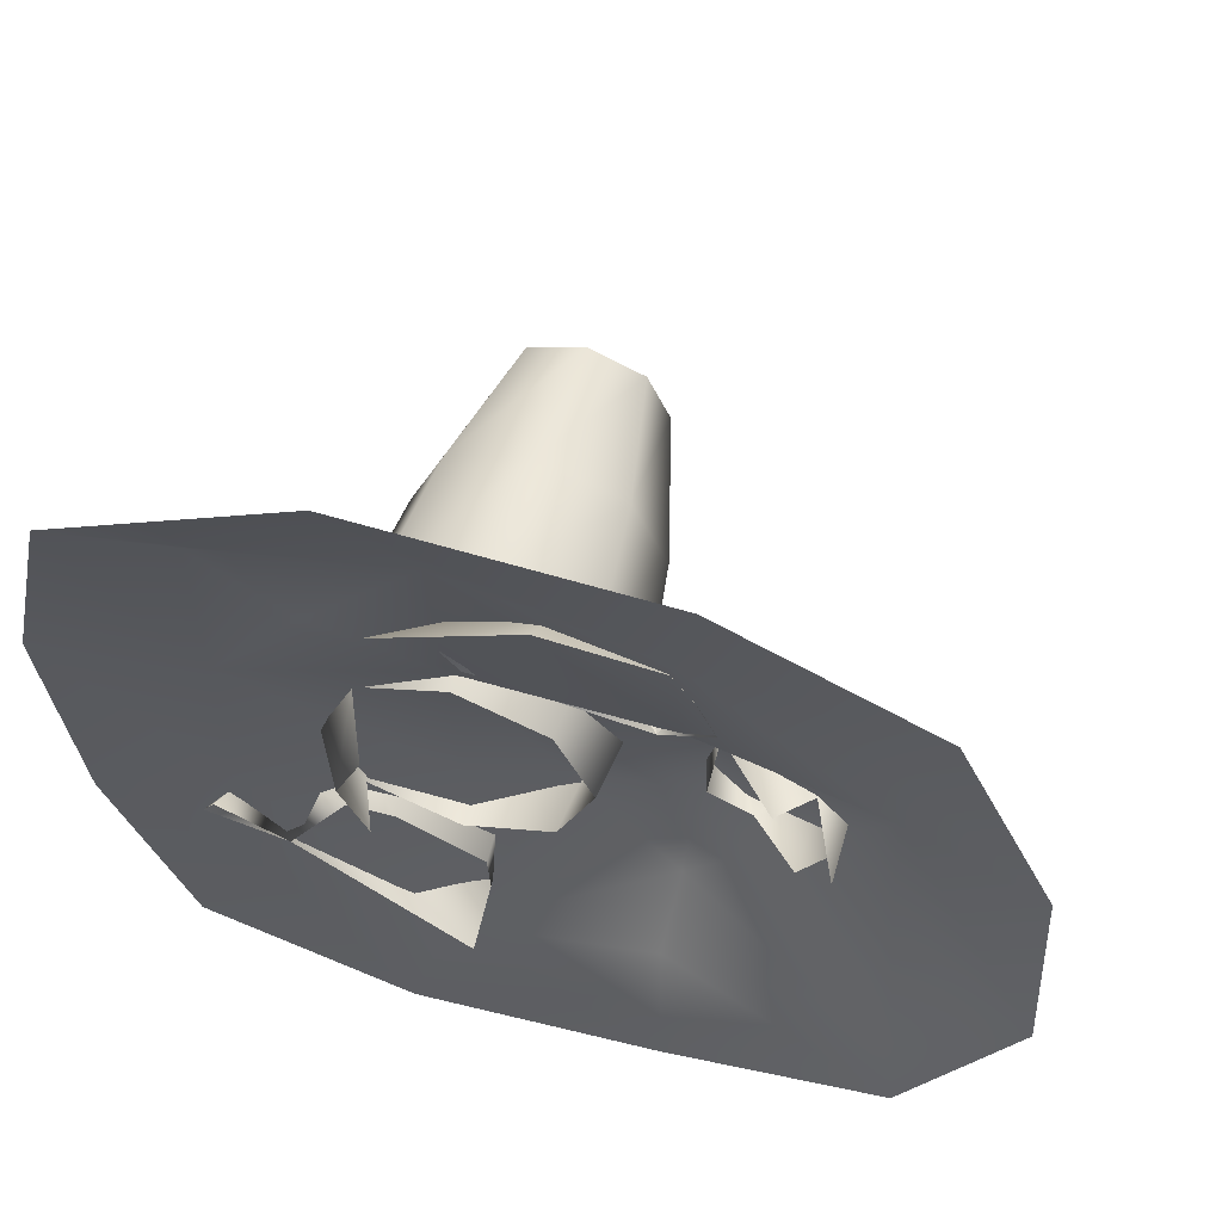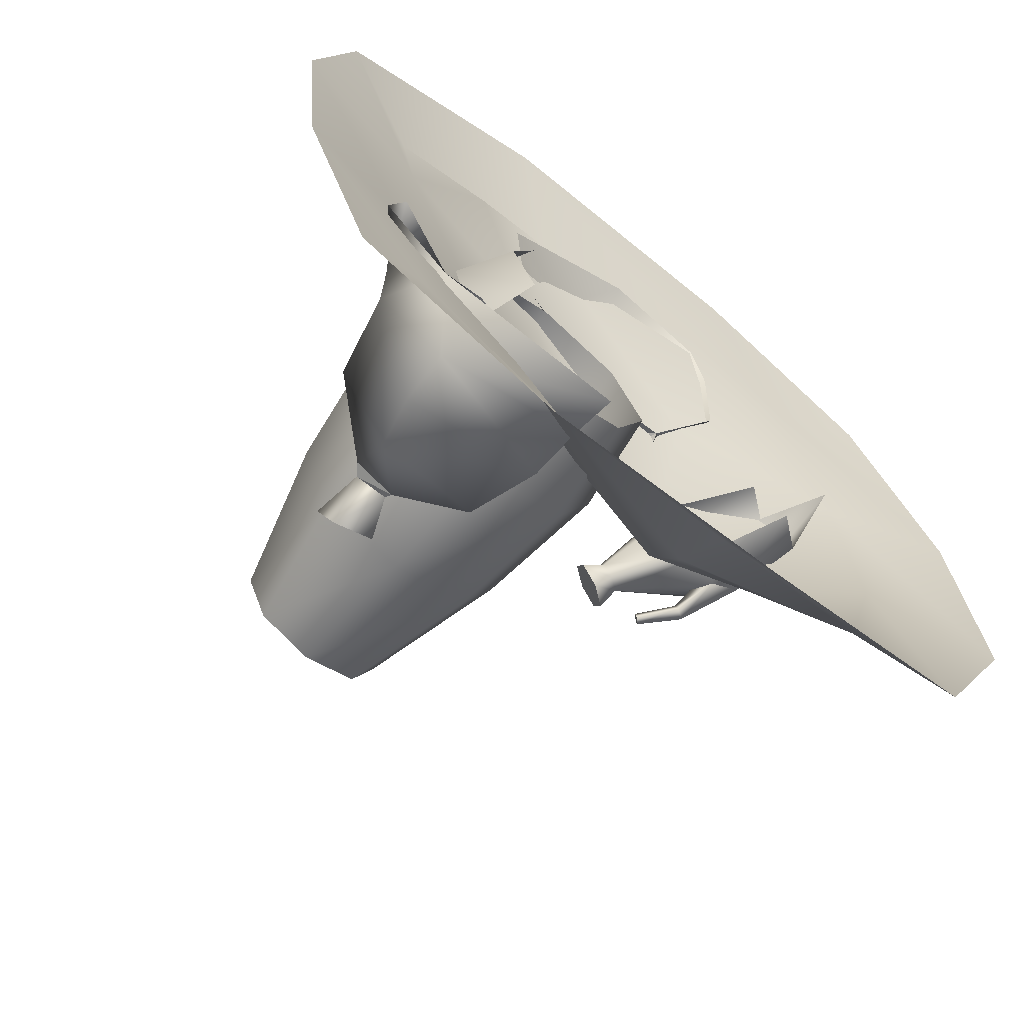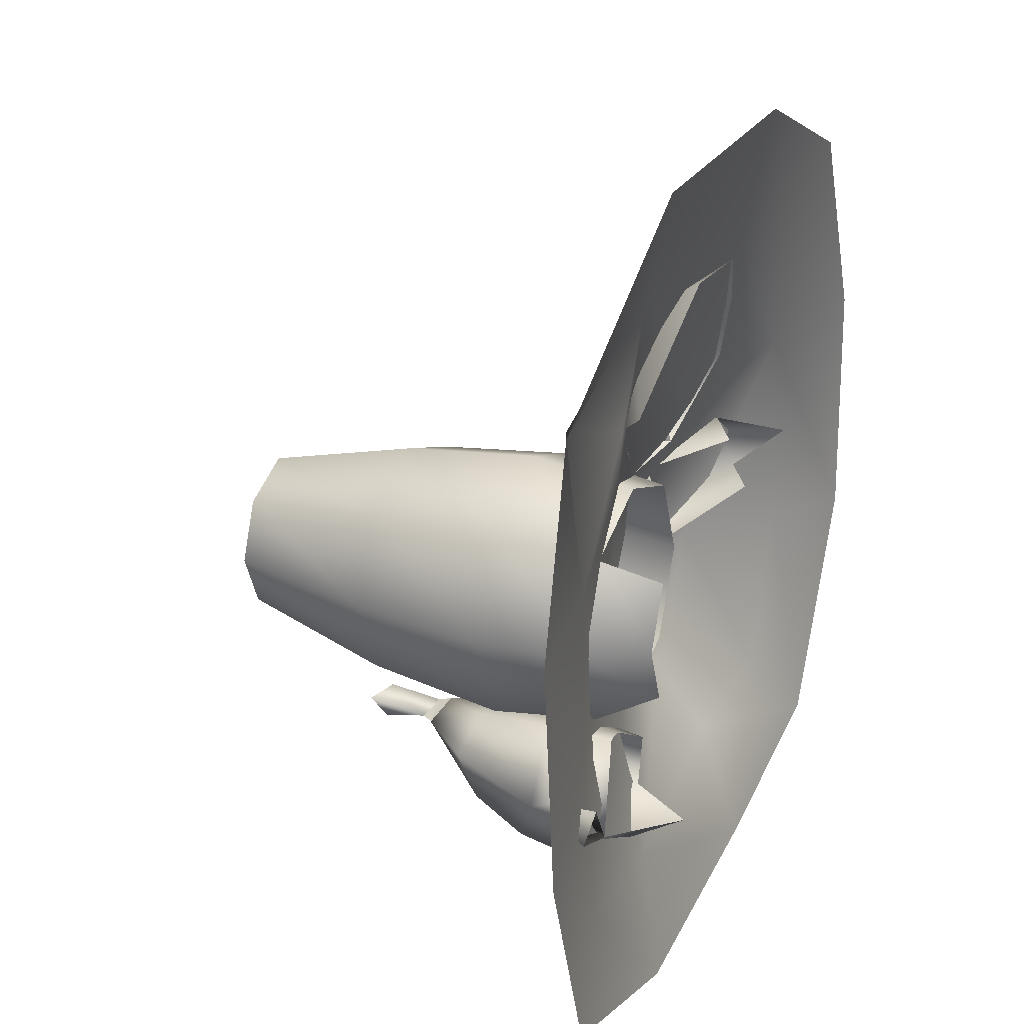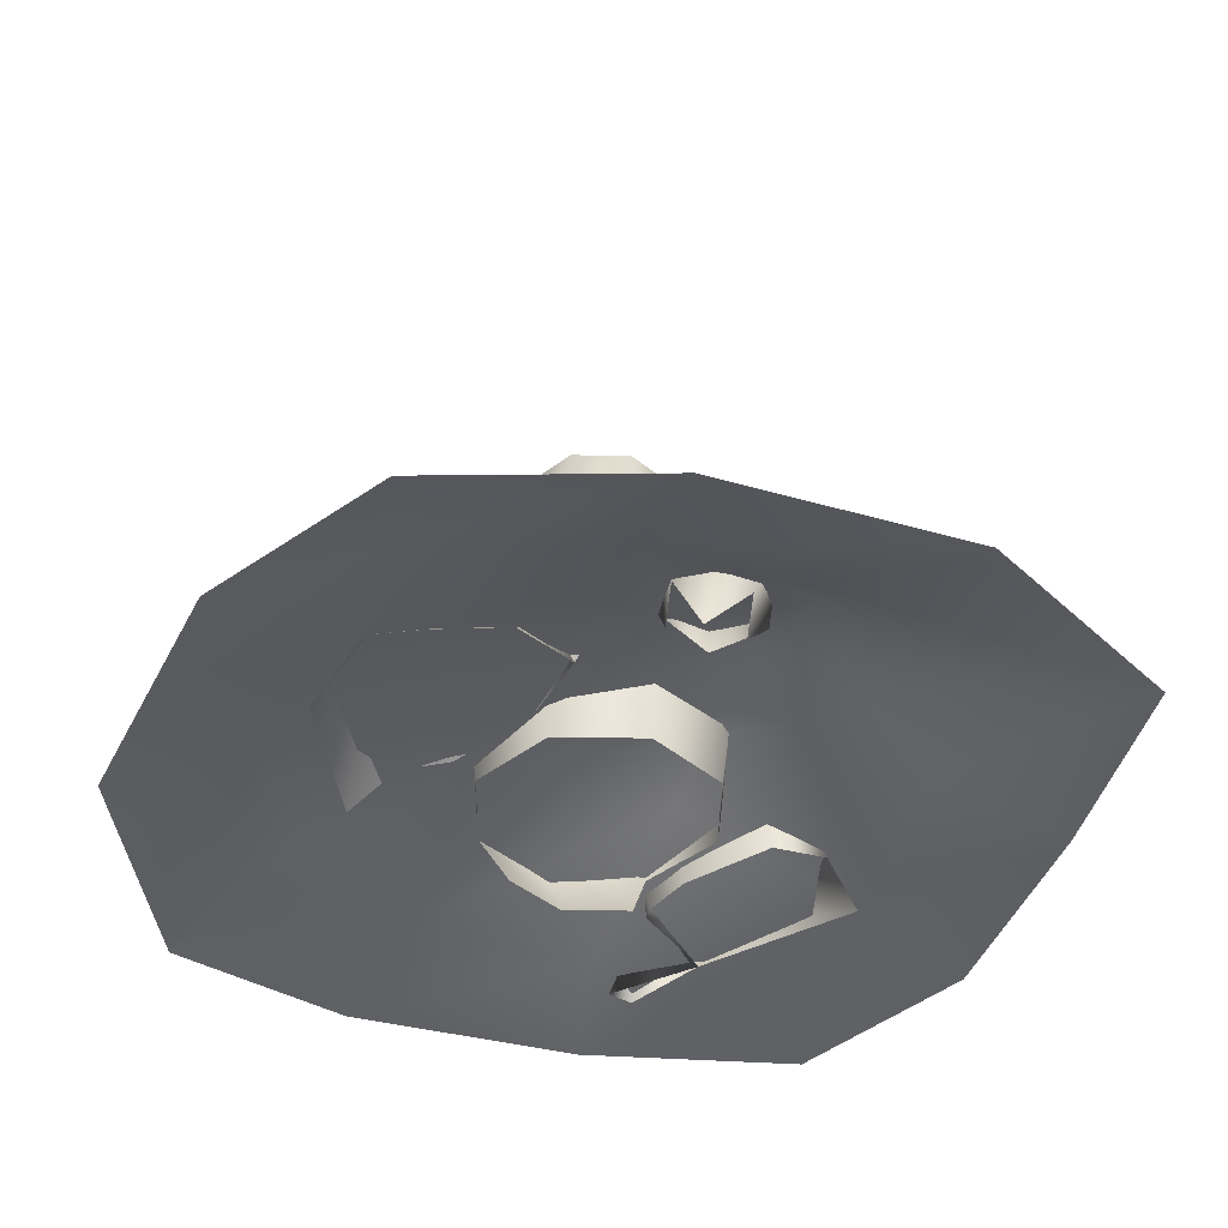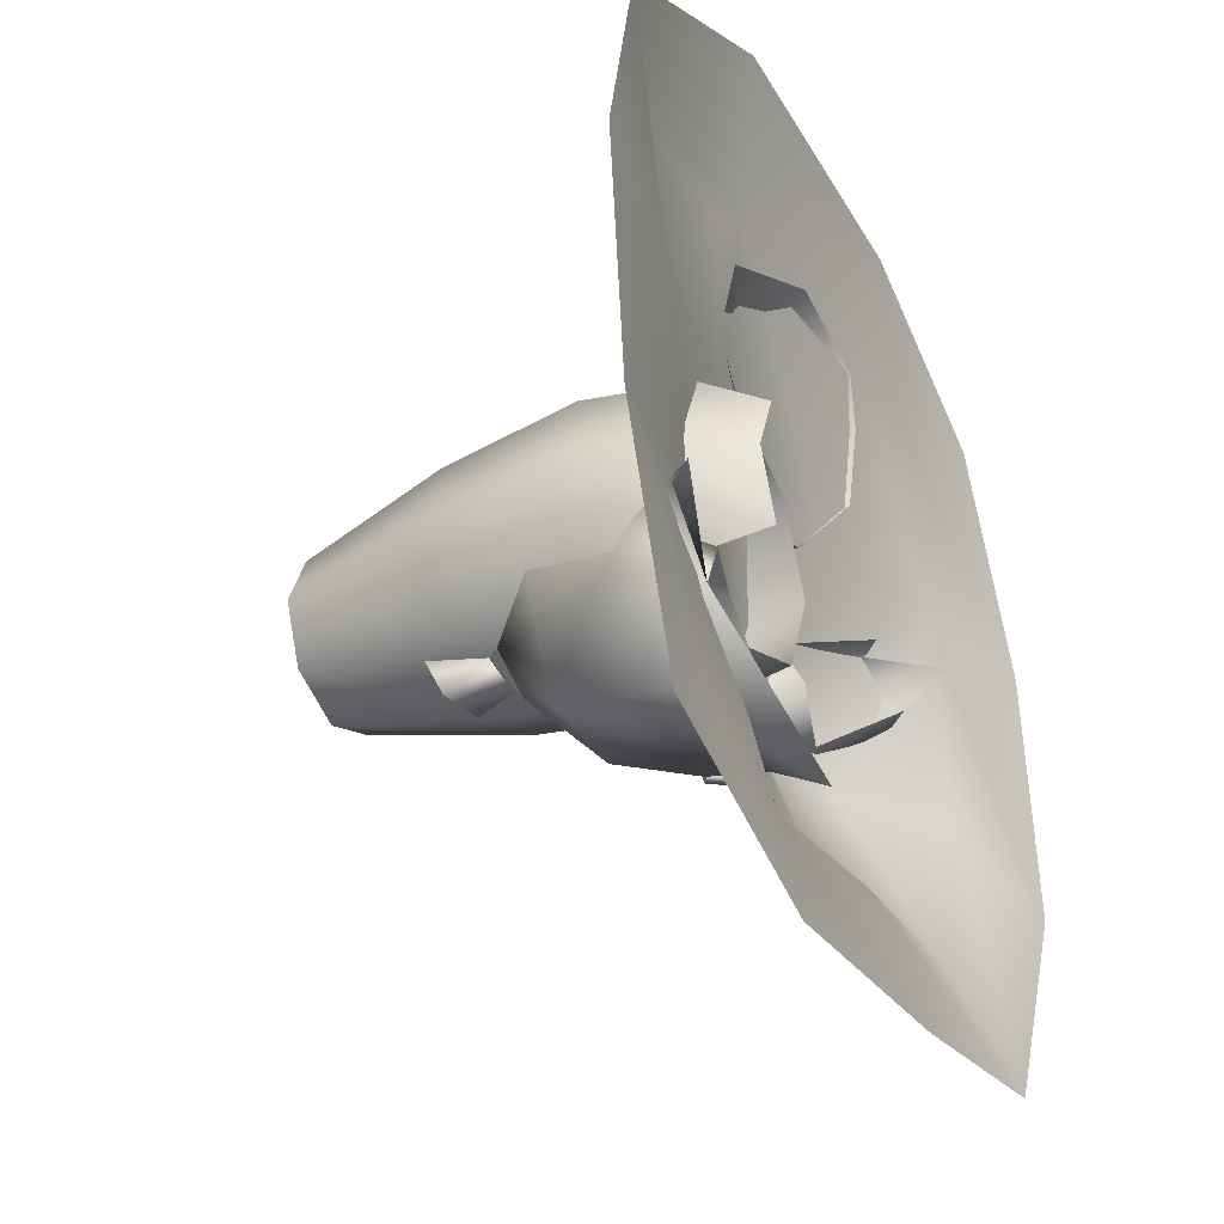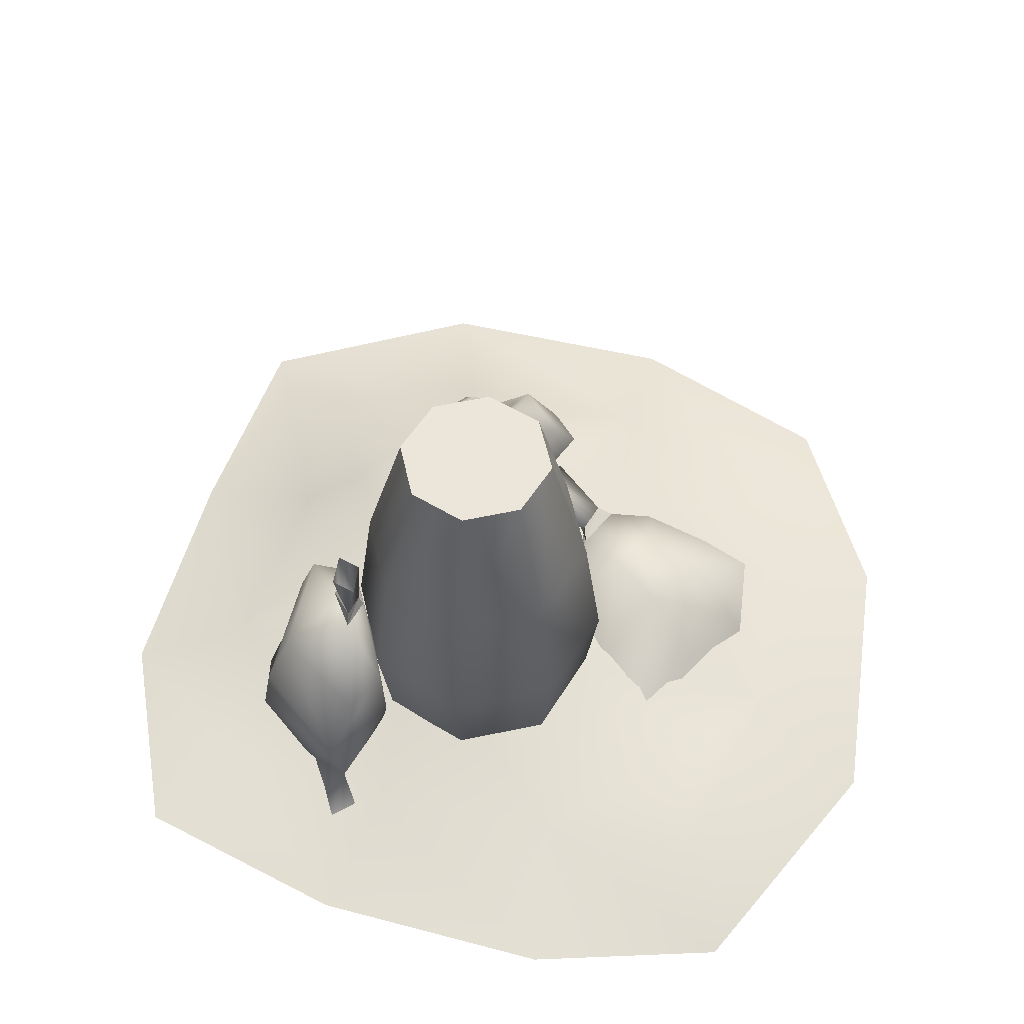
<metadata>
{"format":"obj","ext":"obj","renderer":"f3d","projection":"perspective","resolution":1024,"background":"white","views":[{"elev":59.8,"azim":16.3,"up":"+Z"},{"elev":-68.8,"azim":-38.9,"up":"+Z"},{"elev":27.1,"azim":-66.3,"up":"+Z"},{"elev":-40.1,"azim":66.5,"up":"+Y"},{"elev":-35.8,"azim":-62.9,"up":"+Z"},{"elev":55.8,"azim":-80.2,"up":"+Y"}]}
</metadata>
<code>
g default
v -33.98 0 -19.15
v -39.84 0 -5.003
v -33.98 -0 9.139
v 7.854 12.52 -5.003
v -0.2583 12.52 -24.59
v -19.84 12.52 -32.7
v -39.43 12.52 -24.59
v -47.54 12.52 -5.003
v -39.43 12.52 14.58
v -19.84 12.52 22.69
v -0.2583 12.52 14.58
v 11.18 35.82 -5.003
v 2.095 35.82 -26.94
v -19.84 35.82 -36.03
v -41.78 35.82 -26.94
v -50.87 35.82 -5.003
v -41.78 35.82 16.93
v -19.84 35.82 26.02
v 2.095 35.82 16.93
v 7.17 66.38 -5.003
v -0.7415 66.38 -24.1
v -19.84 66.38 -32.02
v -38.94 66.38 -24.1
v -46.85 66.38 -5.003
v -38.94 66.38 14.1
v -19.84 66.38 22.01
v -0.7415 66.38 14.1
v -1.834 100 -5.003
v -7.108 100 -17.74
v -19.84 100 -23.01
v -32.58 100 -17.74
v -37.85 100 -5.003
v -32.58 100 7.731
v -19.84 100 13.01
v -7.108 100 7.731
v -89.01 -0 66.84
v -35.71 -0 97.07
v 28.68 -0 95.26
v 73.2 -0 73.99
v -66.54 9.281 56.88
v -21.58 9.892 69.34
v 23.37 5.023 67.68
v 52.11 5.136 64.66
v -98.6 -0 22.87
v -64.4 6.064 19.84
v -21.58 15.37 24.43
v 23.37 15.37 24.43
v 65.34 8.598 24.33
v 94.8 -0 26.05
v -93.12 0 -31.61
v -65.02 5.7 -22.96
v -21.58 19.68 -23.18
v 23.37 30.49 -27.78
v 68.46 7.88 -23.9
v 98.59 0 -31.78
v -76.55 0 -80.53
v -58.9 4.281 -62.26
v -22.03 7.053 -70.23
v 22.63 8.856 -61.03
v 58.06 7.87 -60.95
v 75 0 -82.37
v -29.63 0 -96.93
v 25.53 0 -91.37
v 48.03 24.36 -23.18
v 23.37 21.64 -47.06
v -1.525 25.41 -23.18
v 26.23 28.27 -1.47
v -44.28 5.975 48.29
v 55.86 2.229 6.065
v 55.03 14.51 -5.176
v 47.94 8.92 -6.991
v 42.12 11.55 7.625
v 49.21 17.14 9.44
v 55.66 18.62 3.039
v 48.76 28.36 -13.75
v 36.6 23.59 -17.83
v 27.41 21.47 -8.714
v 28.32 27.33 2.986
v 38.41 35.29 5.57
v 47.59 37.41 -3.545
v 34.38 46.98 -20.77
v 27.1 45.85 -14
v 24.24 43.58 -14.73
v 21.63 42.98 -12.14
v 21.88 44.64 -8.818
v 24.75 46.91 -8.084
v 27.36 47.51 -10.67
v 26.05 50 -17.21
v 21.52 46.42 -18.37
v 17.39 45.48 -14.28
v 17.8 48.1 -9.023
v 22.33 51.68 -7.862
v 26.45 52.63 -11.96
v 40.36 35.06 -13.98
v 45.69 33.66 -11.85
v 42.83 30.13 -15.5
v 41.55 40.22 -19.71
v 39.21 39.31 -17.03
v 41.38 40.96 -17.13
v 39.44 38.48 -19.62
v 32.89 46.04 -18.71
v 34.21 47.31 -19.09
v 33 45.74 -20.65
v -33.3 6.57 45.85
v -24.94 13.96 38.25
v -17.86 14.22 28.56
v -4.128 19.06 17.29
v 11.69 23.74 18.19
v 18.07 17.84 16.52
v 23.08 6.342 61.4
v 27.77 7.705 50.56
v 30.98 11.19 34.19
v 22.7 21.99 23.5
v -1.34 5.534 64.68
v 14.62 25.64 34.31
v 8.235 24.65 46.43
v 1.54 15.69 57.87
v 20.49 3.711 30.17
v 18.95 20.8 15.03
v 15.1 24.86 17.26
v 22.62 24.12 19.88
v 22.59 26.52 4.157
v 10.39 31.06 5.076
v 30.89 29.68 7.884
v -14.82 -0.165 -62.94
v -14.51 11.55 -56.23
v -14.54 23.91 -53.77
v -18.66 40.97 -48.41
v -32.21 51.2 -39.32
v -33.7 50.29 -31.71
v -71.35 2.369 -35.26
v -67.91 0.9536 -28.11
v -62.84 13.72 -32.56
v -60.46 18.96 -36.41
v -55.99 38.13 -31.02
v -41.45 51.7 -33.89
v -54.36 4.263 -43.94
v -33.18 9.774 -30.94
v -33.44 22.64 -29.67
v -32.82 35.99 -30.5
v -42.66 39.92 -50.12
v -45.65 27.66 -55.06
v -46.34 15.32 -57.09
v -33.83 53.07 -32.67
v -32.61 53.07 -37.65
v -39.63 54.33 -34.03
v -32.85 65.39 -32.17
v -28.89 62.36 -38.1
v -40.96 66.9 -31.63
v 21.41 35.1 6.585
v -17.26 38.2 -38.09
v -14.92 23.26 -41.11
v -14.65 10.65 -43.13
v -46.63 37.1 -25.27
v -46.03 21.29 -24.66
v -42.28 7.712 -27
v 5.639 26.19 26.99
v -3.414 23.68 38.82
v -13.03 15.19 50.1
v -37.64 64.69 -37.6
g Gen_bt_upgrade_recuperation
f 1 8 7
f 1 2 8
f 2 9 8
f 2 3 9
f 4 13 12
f 4 5 13
f 5 14 13
f 5 6 14
f 6 15 14
f 6 7 15
f 7 16 15
f 7 8 16
f 8 17 16
f 8 9 17
f 9 18 17
f 9 10 18
f 10 19 18
f 10 11 19
f 11 12 19
f 11 4 12
f 12 21 20
f 12 13 21
f 13 22 21
f 13 14 22
f 14 23 22
f 14 15 23
f 15 24 23
f 15 16 24
f 16 25 24
f 16 17 25
f 17 26 25
f 17 18 26
f 18 27 26
f 18 19 27
f 19 20 27
f 19 12 20
f 20 29 28
f 20 21 29
f 21 30 29
f 21 22 30
f 22 31 30
f 22 23 31
f 23 32 31
f 23 24 32
f 24 33 32
f 24 25 33
f 25 34 33
f 25 26 34
f 26 35 34
f 26 27 35
f 27 28 35
f 27 20 28
f 29 30 31
f 33 29 31
f 29 35 28
f 35 33 34
f 32 33 31
f 29 33 35
f 40 36 41
f 37 41 36
f 41 37 42
f 38 42 37
f 42 38 43
f 39 43 38
f 44 36 45
f 40 45 36
f 45 40 68
f 41 68 40
f 46 41 47
f 42 47 41
f 47 42 48
f 43 48 42
f 48 43 49
f 39 49 43
f 50 44 51
f 45 51 44
f 51 45 52
f 46 52 45
f 66 46 67
f 47 67 46
f 64 67 48
f 48 54 64
f 54 48 55
f 49 55 48
f 56 50 57
f 51 57 50
f 57 51 58
f 52 58 51
f 58 52 66
f 66 65 58
f 60 65 64
f 54 60 64
f 60 54 61
f 55 61 54
f 56 57 62
f 58 62 57
f 62 58 63
f 59 63 58
f 63 59 61
f 60 61 59
f 53 64 65
f 67 47 48
f 59 65 60
f 65 59 58
f 66 53 65
f 52 46 66
f 53 67 64
f 67 53 66
f 41 46 68
f 45 68 46
f 69 74 73
f 69 70 74
f 70 71 75
f 75 71 76
f 72 73 78
f 78 73 79
f 73 74 79
f 79 74 80
f 74 75 80
f 74 70 75
f 75 76 96
f 94 96 82
f 82 76 83
f 76 84 83
f 76 77 84
f 77 78 84
f 84 78 85
f 78 86 85
f 78 79 86
f 79 80 86
f 86 80 87
f 80 82 87
f 80 95 82
f 82 89 88
f 82 83 89
f 83 90 89
f 83 84 90
f 84 91 90
f 84 85 91
f 85 92 91
f 85 86 92
f 86 93 92
f 86 87 93
f 87 88 93
f 87 82 88
f 90 88 89
f 92 88 90
f 92 90 91
f 92 93 88
f 82 95 94
f 81 103 101
f 80 75 95
f 102 81 101
f 82 96 76
f 97 75 96
f 96 100 97
f 95 75 97
f 97 99 95
f 98 95 99
f 95 98 94
f 96 94 98
f 98 100 96
f 99 97 81
f 81 102 99
f 100 98 101
f 101 103 100
f 98 99 102
f 102 101 98
f 81 100 103
f 100 81 97
f 107 108 109
f 109 113 112
f 119 120 121
f 108 107 157
f 115 157 158
f 106 157 107
f 158 105 159
f 105 158 106
f 117 159 114
f 104 159 105
f 115 113 108
f 113 115 112
f 115 116 111
f 111 112 115
f 111 116 110
f 117 110 116
f 114 110 117
f 109 108 120
f 120 119 109
f 108 113 121
f 121 120 108
f 113 109 119
f 119 121 113
f 119 120 123
f 123 122 119
f 150 121 124
f 150 123 120
f 121 119 122
f 122 124 121
f 151 129 130
f 131 132 133
f 154 136 135
f 138 153 152
f 127 153 126
f 127 128 151
f 151 152 127
f 129 151 128
f 132 137 133
f 138 155 156
f 138 139 155
f 155 133 156
f 134 155 154
f 140 155 139
f 130 154 140
f 144 145 146
f 129 128 141
f 141 127 142
f 127 141 128
f 127 126 143
f 143 142 127
f 143 125 137
f 125 143 126
f 141 136 129
f 136 141 135
f 141 142 134
f 134 135 141
f 134 143 137
f 143 134 142
f 133 137 131
f 137 133 134
f 130 129 145
f 145 144 130
f 129 136 146
f 146 145 129
f 136 130 144
f 144 146 136
f 144 145 148
f 148 147 144
f 160 146 149
f 160 148 145
f 146 144 147
f 147 149 146
f 121 150 120
f 130 140 151
f 152 151 140
f 140 139 152
f 138 152 139
f 127 152 153
f 130 136 154
f 134 154 135
f 140 154 155
f 133 155 134
f 156 133 137
f 106 158 157
f 108 157 115
f 117 116 158
f 115 158 116
f 104 114 159
f 158 159 117
f 146 160 145

</code>
